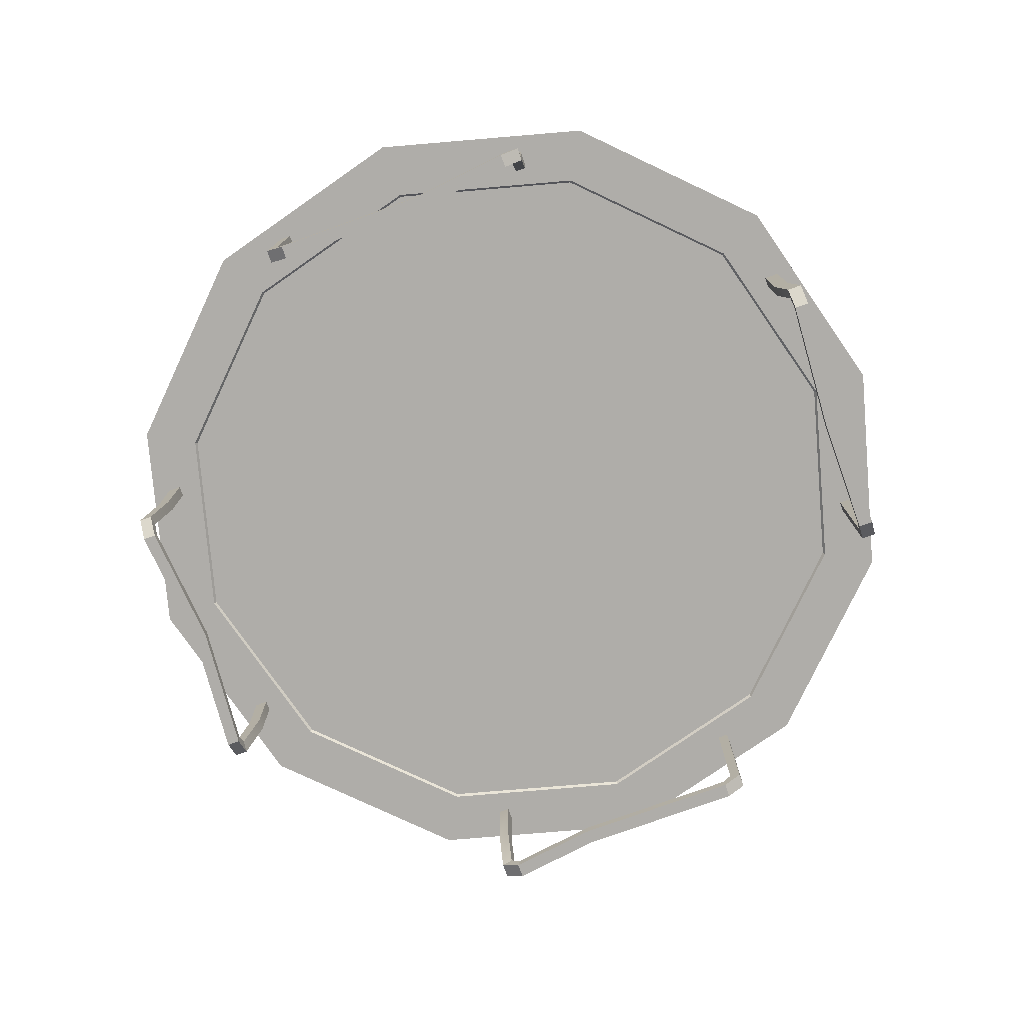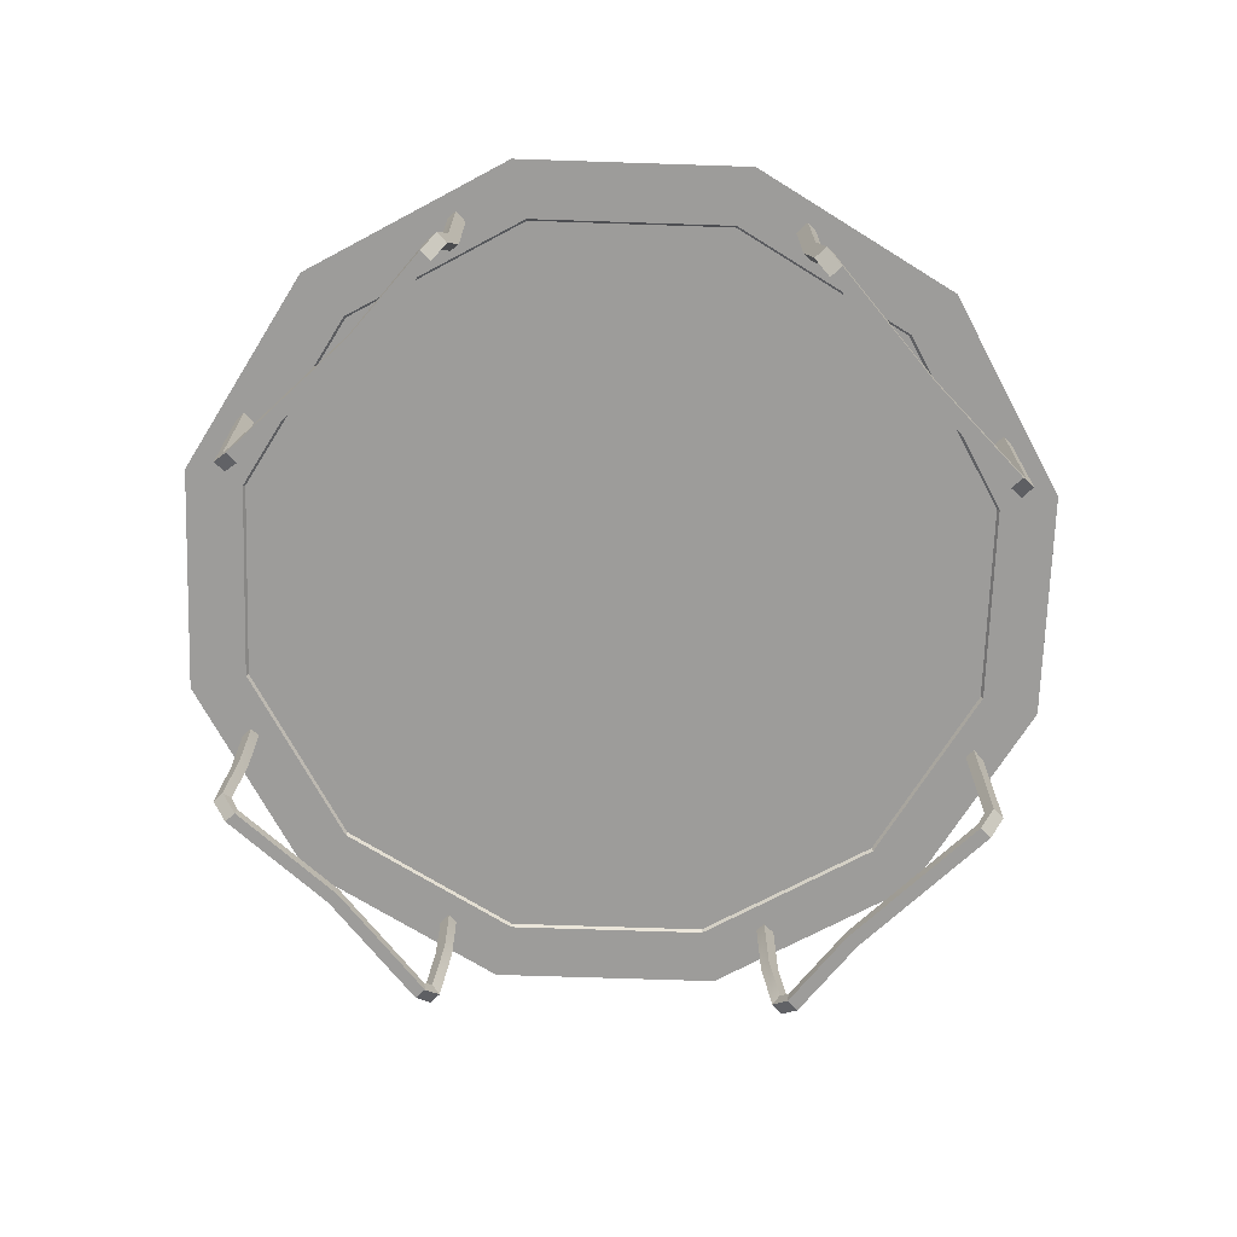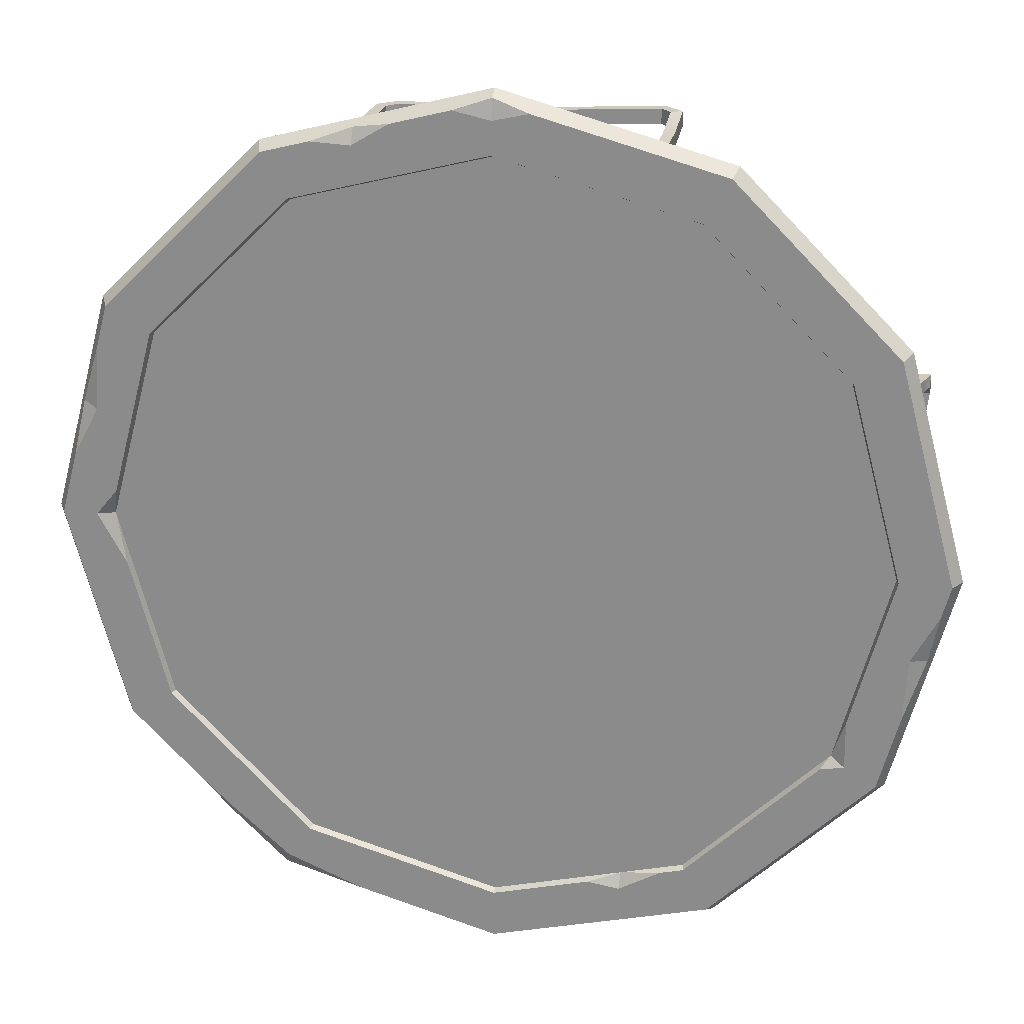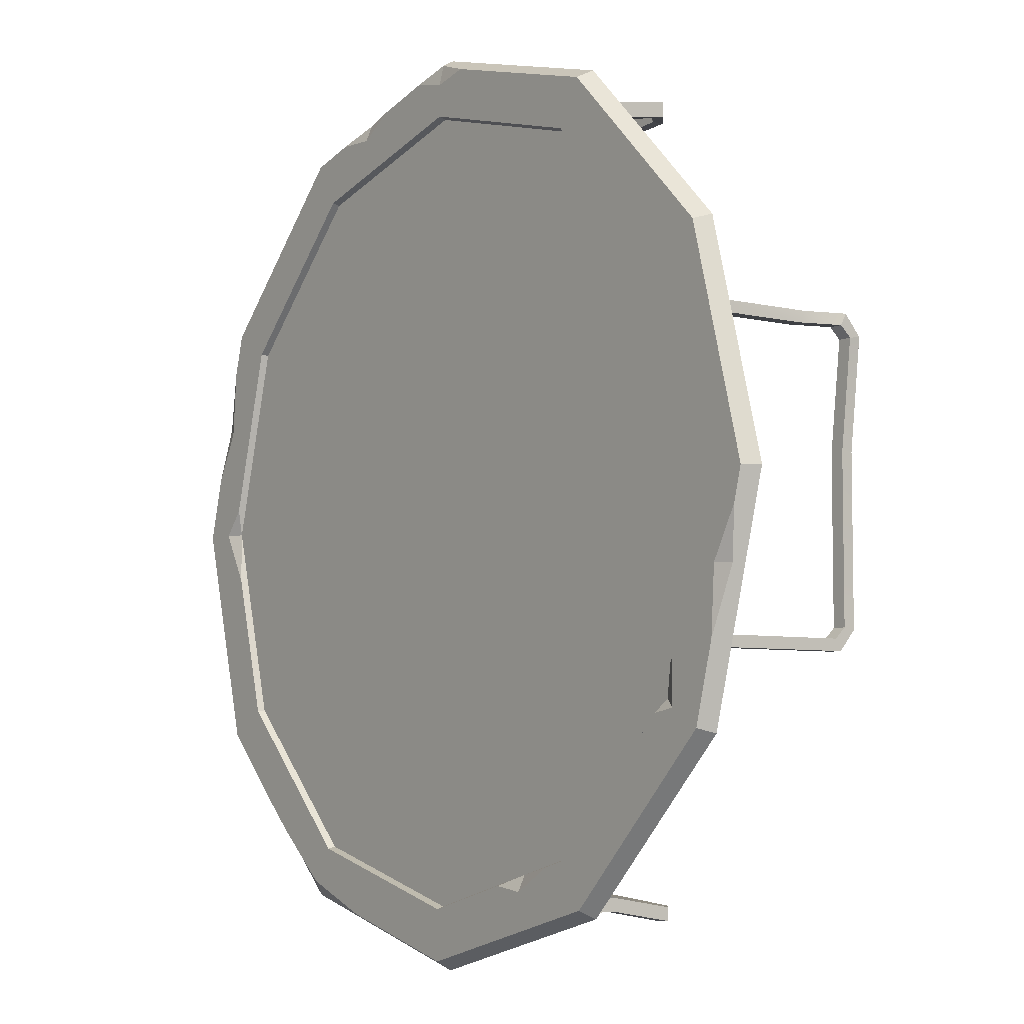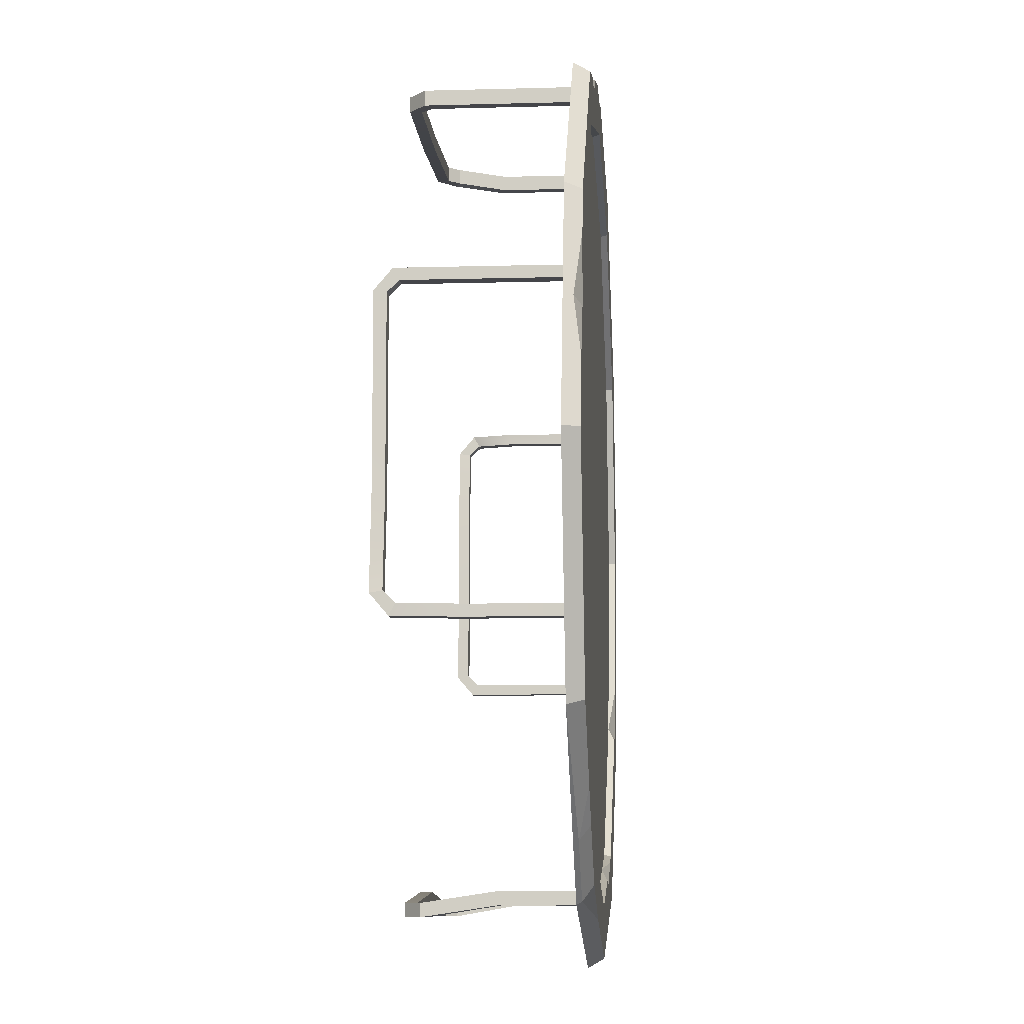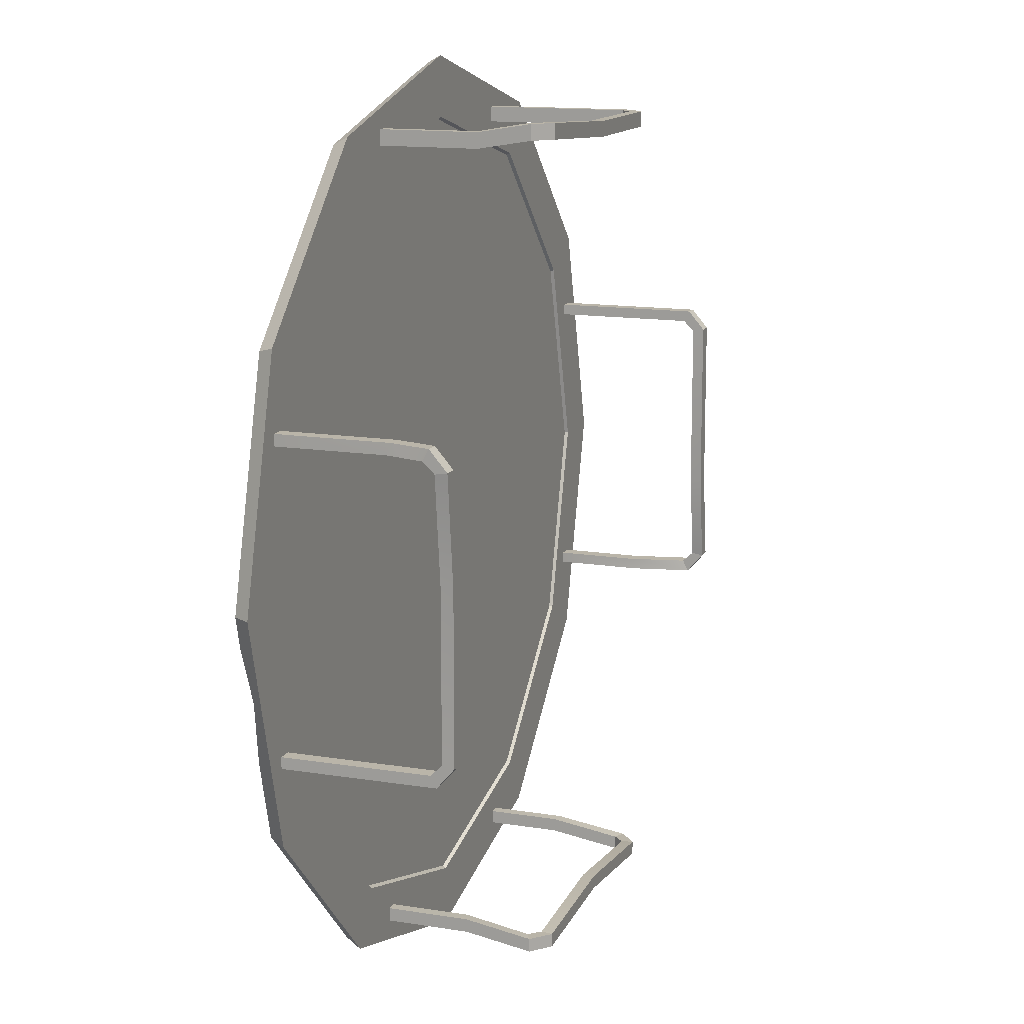
<metadata>
{"format":"obj","ext":"obj","renderer":"f3d","projection":"perspective","resolution":1024,"background":"white","views":[{"elev":-77.4,"azim":-70.2,"up":"+Y"},{"elev":-70.3,"azim":-46.9,"up":"+Y"},{"elev":23.5,"azim":-168.0,"up":"+Z"},{"elev":-5.7,"azim":-126.8,"up":"+Z"},{"elev":-9.1,"azim":94.3,"up":"+Z"},{"elev":13.6,"azim":-69.9,"up":"+Z"}]}
</metadata>
<code>
v -61.72 -0 180.2
v -61.72 -0 187.2
v -60.86 5.401 180.2
v -60.86 5.401 187.2
v 60.86 5.401 176.1
v 60.86 5.401 183.1
v 61.72 -0 176.1
v 61.72 -0 183.1
v -70.84 7.794 180.2
v -70.84 7.794 187.2
v -65.7 10.52 187.2
v -65.7 10.52 180.2
v 65.7 10.52 176.1
v 65.7 10.52 183.1
v 70.84 7.794 183.1
v 70.84 7.794 176.1
v -70.84 76.93 176.1
v -70.84 76.93 183.1
v -65.7 76.93 183.1
v -65.7 76.93 176.1
v 65.7 76.93 176.1
v 65.7 76.93 183.1
v 70.84 76.93 183.1
v 70.84 76.93 176.1
v 176.2 -0 61.72
v 183 -0 61.72
v 176.2 5.401 60.86
v 183 5.401 60.86
v 181.9 5.401 -60.86
v 188.8 5.401 -60.86
v 181.9 -0 -61.72
v 188.8 -0 -61.72
v 176.2 7.794 70.84
v 183 7.794 70.84
v 183 10.52 65.7
v 176.2 10.52 65.7
v 181.9 10.52 -65.7
v 188.8 10.52 -65.7
v 188.8 7.794 -70.84
v 181.9 7.794 -70.84
v 176.2 76.93 70.84
v 183 76.93 70.84
v 183 76.93 65.7
v 176.2 76.93 65.7
v 176.2 76.93 -65.7
v 183 76.93 -65.7
v 183 76.93 -70.84
v 176.2 76.93 -70.84
v 61.72 -0 -181.7
v 61.72 -0 -187.8
v 60.86 5.401 -181.7
v 60.86 5.401 -187.8
v -60.86 5.401 -181.7
v -60.86 5.401 -187.8
v -61.72 -0 -181.7
v -61.72 -0 -187.8
v 70.84 7.794 -181.7
v 70.84 7.794 -187.8
v 65.7 10.52 -187.8
v 65.7 10.52 -181.7
v -65.7 10.52 -181.7
v -65.7 10.52 -187.8
v -70.84 7.794 -187.8
v -70.84 7.794 -181.7
v 70.84 76.93 -176.5
v 70.84 76.93 -182.6
v 65.7 76.93 -182.6
v 65.7 76.93 -176.5
v -65.7 76.93 -176.5
v -65.7 76.93 -182.6
v -70.84 76.93 -182.6
v -70.84 76.93 -176.5
v -176.4 -0 -61.72
v -182.8 -0 -61.72
v -176.4 5.401 -60.86
v -182.8 5.401 -60.86
v -181.9 5.401 60.86
v -188.4 5.401 60.86
v -181.9 -0 61.72
v -188.4 -0 61.72
v -176.4 7.794 -70.84
v -182.8 7.794 -70.84
v -182.8 10.52 -65.7
v -176.4 10.52 -65.7
v -181.9 10.52 65.7
v -188.4 10.52 65.7
v -188.4 7.794 70.84
v -181.9 7.794 70.84
v -176.4 76.93 -70.84
v -182.8 76.93 -70.84
v -182.8 76.93 -65.7
v -176.4 76.93 -65.7
v -176.4 76.93 65.7
v -182.8 76.93 65.7
v -182.8 76.93 70.84
v -176.4 76.93 70.84
v 157.7 78.37 -91.04
v 91.04 78.37 -157.7
v -0.000122 78.37 -182.1
v -91.04 78.37 -157.7
v -157.7 78.37 -91.04
v -182.1 78.37 2.8e-05
v -157.7 78.37 91.04
v -91.04 78.37 157.7
v -0.000122 78.37 182.1
v 91.04 78.37 157.7
v 157.7 78.37 91.04
v 182.1 78.37 2.8e-05
v 157.7 81.16 -91.04
v 91.04 81.16 -157.7
v -0.000122 81.16 -182.1
v -91.04 81.16 -157.7
v -157.7 81.16 -91.04
v -182.1 81.16 2.8e-05
v -157.7 81.16 91.04
v -91.04 81.16 157.7
v -0.000122 81.16 182.1
v 91.04 81.16 157.7
v 157.7 81.16 91.04
v 182.1 81.16 2.8e-05
v -0.000122 78.37 2.8e-05
v -0.000122 81.16 2.8e-05
v 158.7 76.93 -91.6
v 91.6 76.93 -158.7
v 91.6 84.36 -158.7
v 158.7 84.36 -91.6
v -0.000122 76.93 -183.2
v -0.000122 84.36 -183.2
v -91.6 76.93 -158.7
v -91.6 84.36 -158.7
v -158.7 76.93 -91.6
v -164.2 84.36 -94.81
v -183.2 76.93 2.8e-05
v -183.2 84.36 2.8e-05
v -158.7 76.93 91.6
v -158.7 84.36 91.6
v -91.6 76.93 158.7
v -91.6 84.36 158.7
v -0.000122 76.93 183.2
v -0.000122 84.36 183.2
v 91.6 76.93 158.7
v 91.6 84.36 158.7
v 158.7 76.93 91.6
v 158.7 84.36 91.6
v 183.2 76.93 2.8e-05
v 182.6 76.93 -105.4
v 105.4 76.93 -182.6
v 105.4 79.34 -181.3
v 178.9 84.36 -103.3
v -0.000122 76.93 -210.9
v -0.000122 84.36 -206.6
v -105.4 76.93 -182.6
v -103.3 84.36 -178.9
v -182.6 76.93 -105.4
v -178.9 84.36 -103.3
v -210.9 76.93 2.8e-05
v -206.6 84.36 2.8e-05
v -182.6 76.93 105.4
v -178.9 84.36 103.3
v -105.4 76.93 182.6
v -103.3 84.36 178.9
v -0.000122 76.93 210.9
v -0.000122 82.33 207.8
v 105.4 76.93 182.6
v 103.3 84.36 178.9
v 182.6 76.93 105.4
v 178.9 84.36 103.3
v 210.9 76.93 2.8e-05
v 206.6 84.36 2.8e-05
v 146.6 84.36 -135.6
v 102.7 84.36 -174.5
v 66.78 84.36 -188.7
v 130.8 84.36 -150.6
v 131.2 79.29 -156.9
v -45.77 84.36 -170.9
v -80.71 84.36 -161.6
v -61.3 81.16 -165.7
v -60.91 84.36 -173
v 176.8 84.36 -23.9
v 190.2 84.36 2.6e-05
v 179.9 84.36 12.36
v 184.1 84.36 83.9
v 198.6 84.36 29.83
v 186.4 84.36 52.8
v 193.5 81.1 55.75
v -16.56 84.36 202.2
v -0.000122 84.36 198.3
v 17.37 84.36 201.9
v 44.89 84.36 194.6
v 80.79 84.36 185
v 62.02 84.36 184.2
v 61.6 81.47 191.8
v -188.4 84.36 -67.84
v -202.6 84.36 -15.1
v -190.3 84.36 -37.66
v -198.1 81.37 -38.14
v -164 84.36 -71.79
v -153.3 84.36 -96.98
v -70.84 32.09 176.1
v -70.84 32.09 183.1
v -65.7 33.86 183.1
v -65.7 33.86 176.1
v 3.857 5.401 176.1
v 3.857 5.401 183.1
v 3.911 -0 183.1
v 3.911 -0 176.1
v 176.2 -0 -19.39
v 183 -0 -19.39
v 183 5.401 -19.12
v 176.2 5.401 -19.12
v 183 37.65 -65.7
v 183 36.04 -70.84
v 176.2 36.04 -70.84
v 176.2 37.65 -65.7
v -0.8157 -0 -176.5
v -0.8157 -0 -182.6
v -0.8043 5.401 -182.6
v -0.8043 5.401 -176.5
v 70.84 42.05 -182.6
v 65.7 43.42 -182.6
v 65.7 43.42 -176.5
v 70.84 42.05 -176.5
v -65.7 39.96 -176.5
v -65.7 39.96 -182.6
v -70.84 38.45 -182.6
v -70.84 38.45 -176.5
v -176.4 -0 13.25
v -182.8 -0 13.25
v -182.8 5.401 13.07
v -176.4 5.401 13.07
v -176.4 28.54 65.7
v -182.8 28.54 65.7
v -182.8 26.56 70.84
v -176.4 26.56 70.84
f 203 204 6 5
f 7 8 205 206
f 204 205 8 6
f 7 206 203 5
f 1 2 10 9
f 2 4 11 10
f 4 3 12 11
f 3 1 9 12
f 5 6 14 13
f 6 8 15 14
f 8 7 16 15
f 7 5 13 16
f 199 200 18 17
f 200 201 19 18
f 201 202 20 19
f 202 199 17 20
f 13 14 22 21
f 14 15 23 22
f 15 16 24 23
f 16 13 21 24
f 27 28 209 210
f 207 208 26 25
f 26 208 209 28
f 210 207 25 27
f 25 26 34 33
f 26 28 35 34
f 28 27 36 35
f 27 25 33 36
f 29 30 38 37
f 30 32 39 38
f 32 31 40 39
f 31 29 37 40
f 33 34 42 41
f 34 35 43 42
f 35 36 44 43
f 36 33 41 44
f 214 211 46 45
f 211 212 47 46
f 212 213 48 47
f 213 214 45 48
f 51 52 217 218
f 215 216 50 49
f 50 216 217 52
f 218 215 49 51
f 49 50 58 57
f 50 52 59 58
f 52 51 60 59
f 51 49 57 60
f 53 54 62 61
f 54 56 63 62
f 56 55 64 63
f 55 53 61 64
f 222 219 66 65
f 219 220 67 66
f 220 221 68 67
f 221 222 65 68
f 223 224 70 69
f 224 225 71 70
f 225 226 72 71
f 226 223 69 72
f 75 76 229 230
f 227 228 74 73
f 74 228 229 76
f 230 227 73 75
f 73 74 82 81
f 74 76 83 82
f 76 75 84 83
f 75 73 81 84
f 77 78 86 85
f 78 80 87 86
f 80 79 88 87
f 79 77 85 88
f 81 82 90 89
f 82 83 91 90
f 83 84 92 91
f 84 81 89 92
f 231 232 94 93
f 232 233 95 94
f 233 234 96 95
f 234 231 93 96
f 146 174 170 149
f 172 150 151
f 150 152 153 151
f 152 154 155 153
f 154 156 196
f 156 158 159 157
f 158 160 161 159
f 160 162 163 186
f 162 192 189 188 163
f 164 166 167 165
f 166 185 182 167
f 168 146 149 169
f 98 97 121
f 99 98 121
f 100 99 121
f 101 100 121
f 102 101 121
f 103 102 121
f 104 103 121
f 105 104 121
f 106 105 121
f 107 106 121
f 108 107 121
f 97 108 121
f 109 110 122
f 110 111 122
f 122 177 112
f 112 113 122
f 113 114 122
f 114 115 122
f 115 116 122
f 116 117 122
f 117 118 122
f 118 119 122
f 119 120 122
f 120 109 122
f 97 98 124 123
f 110 109 126 125
f 98 99 127 124
f 111 110 125 128
f 99 100 129 127
f 100 101 131 129
f 113 112 130 198
f 101 102 133 131
f 114 113 197 134
f 102 103 135 133
f 115 114 134 136
f 103 104 137 135
f 116 115 136 138
f 104 105 139 137
f 117 116 138 140
f 105 106 141 139
f 118 117 140 142
f 106 107 143 141
f 119 118 142 144
f 107 108 145 143
f 120 119 144 181
f 108 97 123 145
f 109 120 179 126
f 123 124 147 146
f 125 126 173
f 124 127 150 147
f 128 125 171 172
f 127 129 152 150
f 153 178 151
f 129 131 154 152
f 132 198 130 153 155
f 131 133 156 154
f 134 197 132 195
f 133 135 158 156
f 136 134 157 159
f 135 137 160 158
f 138 136 159 161
f 137 139 162 160
f 140 138 186 187
f 139 141 164 162
f 142 191 190 165
f 141 143 166 164
f 144 142 165 167
f 143 145 168 166
f 180 184 183 169
f 145 123 146 168
f 126 179 180 169 149
f 174 173 170
f 172 171 148
f 171 173 174 148
f 173 126 149 170
f 146 147 148 174
f 147 150 172 148
f 128 172 151
f 177 178 176
f 112 177 176 130
f 175 177 111 128
f 130 176 178 153
f 151 178 175 128
f 111 177 122
f 175 178 177
f 125 173 171
f 180 179 120
f 120 181 180
f 185 184 182
f 183 184 185
f 185 168 169 183
f 166 168 185
f 184 144 167 182
f 180 181 144 184
f 187 186 163
f 188 187 163
f 192 191 189
f 190 191 192
f 191 140 187 188 189
f 142 140 191
f 186 138 161
f 160 186 161
f 192 164 165 190
f 162 164 192
f 193 196 195
f 113 198 132
f 197 113 132
f 195 196 194
f 196 156 157 194
f 154 196 193 155
f 195 132 155 193
f 134 195 194 157
f 9 10 200 199
f 10 11 201 200
f 11 12 202 201
f 12 9 199 202
f 3 4 204 203
f 2 205 204 4
f 206 205 2 1
f 203 206 1 3
f 31 32 208 207
f 209 208 32 30
f 210 209 30 29
f 31 207 210 29
f 38 39 212 211
f 39 40 213 212
f 40 37 214 213
f 37 38 211 214
f 55 56 216 215
f 217 216 56 54
f 218 217 54 53
f 55 215 218 53
f 58 59 220 219
f 59 60 221 220
f 60 57 222 221
f 57 58 219 222
f 61 62 224 223
f 62 63 225 224
f 63 64 226 225
f 64 61 223 226
f 79 80 228 227
f 229 228 80 78
f 230 229 78 77
f 79 227 230 77
f 85 86 232 231
f 86 87 233 232
f 87 88 234 233
f 88 85 231 234

</code>
